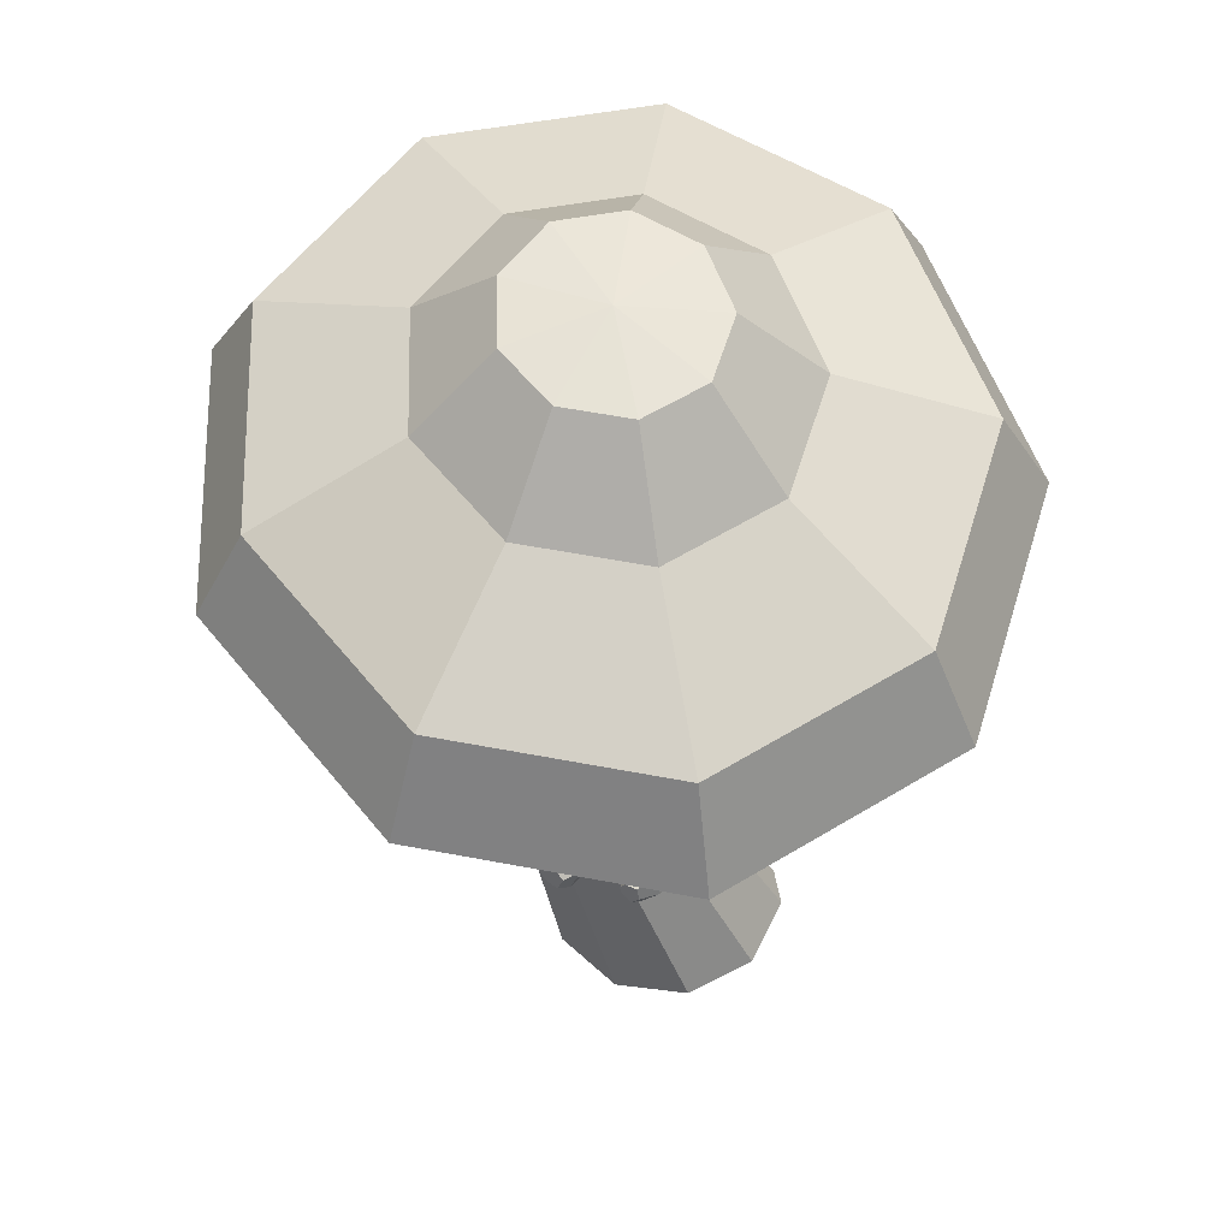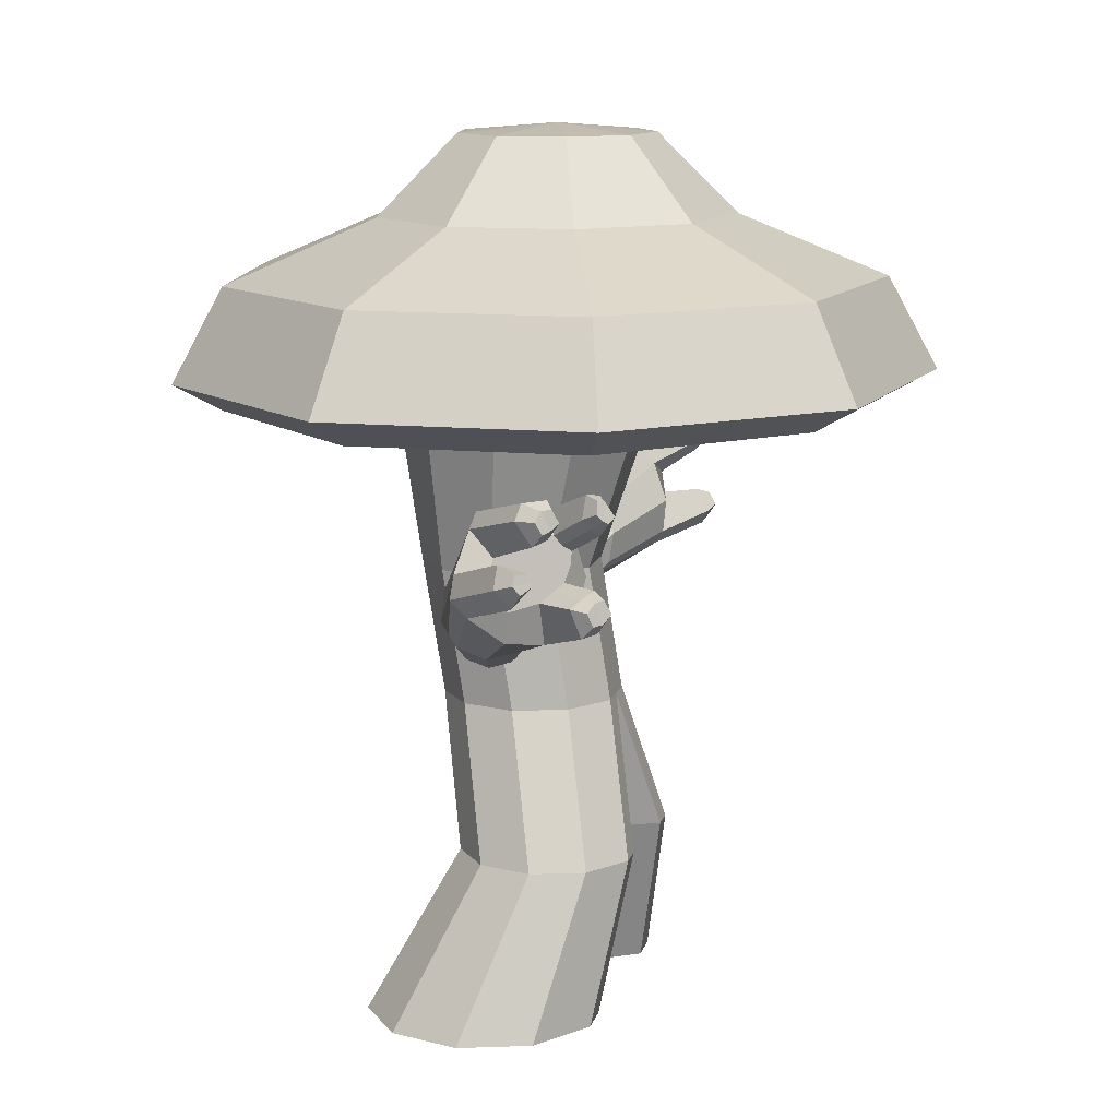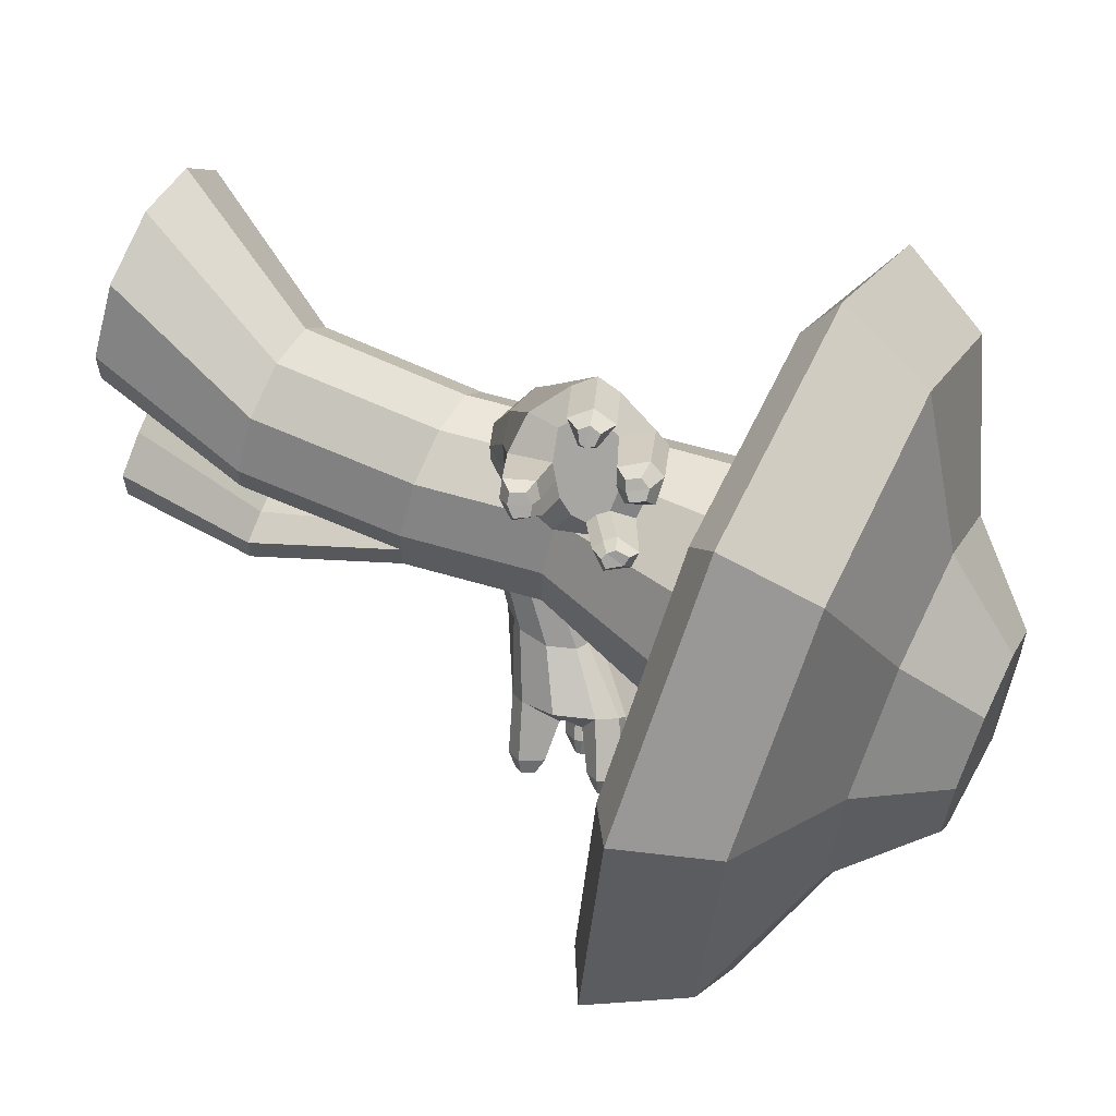
<metadata>
{"format":"obj","ext":"obj","renderer":"f3d","projection":"perspective","resolution":1024,"background":"white","views":[{"elev":57.2,"azim":169.4,"up":"+Y"},{"elev":12.0,"azim":13.2,"up":"+Y"},{"elev":62.7,"azim":115.7,"up":"+Z"}]}
</metadata>
<code>
o Cylinder
v 0 3.242 -1.15
v -0.2432 4.736 -1.15
v 0.5878 3.242 -0.959
v 0.3446 4.736 -0.959
v 0.9511 3.242 -0.459
v 0.7079 4.736 -0.459
v 0.9511 3.242 0.159
v 0.7079 4.736 0.159
v 0.5878 3.242 0.659
v 0.3446 4.736 0.659
v 0 3.242 0.85
v -0.2432 4.736 0.85
v -0.5878 3.242 0.659
v -0.831 4.736 0.659
v -0.9511 3.242 0.159
v -1.194 4.736 0.159
v -0.9511 3.242 -0.459
v -1.194 4.736 -0.459
v -0.5878 3.242 -0.959
v -0.831 4.736 -0.959
v 0.9511 3.242 -0.15
v 0.7079 4.736 -0.15
v -0.9511 3.242 -0.15
v 1.301 1.614 0.5134
v 1.301 1.614 0.8225
v 0.9372 1.614 1.322
v 0.3495 1.614 1.513
v -0.2383 1.614 1.322
v -0.6016 1.614 0.8225
v -0.6016 1.614 0.5134
v 0.4266 1.614 -1.608
v 1.014 1.614 -1.417
v 1.378 1.614 -0.9174
v -0.5244 1.614 -0.6084
v -0.5244 1.614 -0.9174
v -0.1612 1.614 -1.417
v 1.378 1.614 -0.6084
v 0.9951 -0.139 0.9311
v 0.9951 -0.139 1.344
v 0.5101 -0.139 2.011
v -0.2746 -0.139 2.266
v -1.059 -0.139 2.011
v -1.544 -0.139 1.344
v -1.544 -0.139 0.9311
v -0.1931 -0.139 -2.346
v 0.5917 -0.139 -2.091
v 1.077 -0.139 -1.423
v -1.463 -0.139 -1.011
v -1.463 -0.139 -1.423
v -0.9778 -0.139 -2.091
v 1.077 -0.139 -1.011
v 0.634 3.242 -0.15
v 0.317 3.242 -0.15
v 0 3.242 -0.15
v -0.317 3.242 -0.15
v -0.634 3.242 -0.15
v 0.9835 1.614 0.3519
v 0.6665 1.614 0.2503
v 0.3495 1.614 0.2029
v 0.03244 1.614 0.2503
v -0.2846 1.614 0.3519
v 1.061 1.614 -0.4447
v 0.7436 1.614 -0.3417
v 0.4266 1.614 -0.2936
v 0.1096 1.614 -0.3417
v -0.2074 1.614 -0.4447
v 0.5719 -0.139 0.6482
v 0.1486 -0.139 0.4703
v -0.2746 -0.139 0.3871
v -0.6979 -0.139 0.4703
v -1.121 -0.139 0.6482
v 0.6534 -0.139 -0.7306
v 0.2302 -0.139 -0.5545
v -0.1931 -0.139 -0.4722
v -0.6163 -0.139 -0.5545
v -1.04 -0.139 -0.7306
v -0.2644 -0.139 1.069
v -0.2033 -0.139 -1.149
v 0.9081 7.07 -1.415
v -0.01069 7.07 -1.713
v 1.476 7.07 -0.633
v 1.476 7.07 -0.15
v 0.9081 7.07 1.115
v 1.476 7.07 0.3331
v -0.01069 7.07 1.413
v -0.9295 7.07 1.115
v -1.497 7.07 0.3331
v -1.497 7.07 -0.633
v -0.9295 7.07 -1.415
v -0.1991 3.767 1.064
v -0.1991 3.767 0.6764
v 0.05265 3.848 1.064
v 0.05265 3.848 0.6764
v 0.2082 4.062 1.064
v 0.2082 4.062 0.6764
v 0.2082 4.327 1.064
v 0.2082 4.327 0.6764
v 0.05265 4.541 1.064
v 0.05265 4.541 0.6764
v -0.1991 4.623 1.064
v -0.1991 4.623 0.6764
v -0.4508 4.541 1.064
v -0.4508 4.541 0.6764
v -0.6063 4.327 1.064
v -0.6063 4.327 0.6764
v -0.6063 4.062 1.064
v -0.6063 4.062 0.6764
v -0.4508 3.848 1.064
v -0.4508 3.848 0.6764
v -0.04936 4.036 1.753
v 0.267 4.108 1.649
v 0.4918 4.363 1.597
v 0.539 4.704 1.617
v 0.3907 5 1.703
v 0.1035 5.139 1.82
v -0.2129 5.067 1.924
v -0.4376 4.812 1.976
v -0.4849 4.471 1.956
v -0.3366 4.175 1.87
v 0.4523 4.805 2.785
v 0.7489 4.89 2.659
v 0.9534 5.064 2.432
v 0.97 5.193 2.228
v 0.9908 5.357 2.244
v 0.8201 5.53 2.332
v 0.522 5.55 2.618
v 0.3175 5.376 2.845
v 0.2816 5.149 2.935
v 0.3358 4.981 2.942
v 0.413 4.473 2.765
v 0.7599 4.418 2.491
v 1.018 4.638 2.205
v 1.089 5.047 2.016
v 0.945 5.491 1.997
v 0.6998 5.747 2.156
v 0.3073 5.812 2.463
v 0.03699 5.633 2.714
v -0.06763 5.209 2.946
v 0.07599 4.765 2.965
v 0.995 5.96 3.153
v 0.9097 6.021 2.99
v 0.6393 5.842 3.242
v 0.8536 5.842 3.278
v 1.006 5.751 2.962
v 1.062 5.822 3.129
v 0.9263 5.714 3.258
v 0.8011 5.577 3.189
v 1.503 5.796 2.55
v 1.448 5.75 2.38
v 1.203 6.006 2.539
v 1.336 5.967 2.634
v 1.346 5.585 2.518
v 1.453 5.728 2.605
v 1.342 5.83 2.672
v 1.175 5.758 2.606
v 0.6977 5.355 3.465
v 0.4988 5.429 3.386
v 0.6424 4.985 3.405
v 0.7559 5.149 3.481
v 0.7207 5.332 3.22
v 0.7976 5.343 3.39
v 0.838 5.209 3.393
v 0.775 5.164 3.228
v 1.38 4.752 3.003
v 1.245 4.61 2.939
v 1.483 4.818 2.679
v 1.537 4.866 2.844
v 1.129 4.91 2.941
v 1.323 4.892 3.006
v 1.459 5.008 2.863
v 1.331 5.066 2.729
v -0.5285 3.955 1.064
v -0.5285 3.955 0.6764
v -0.4107 4.323 1.913
v -0.09002 4.961 3.022
v 0.3269 5.06 2.902
v 0.4764 5.181 3.462
v 0.6825 5.243 3.515
v 0.8409 5.273 3.367
v 0.7478 5.248 3.224
v -0.5285 4.434 1.064
v -0.5285 4.434 0.6764
v -0.3252 4.94 1.95
v 0.08328 5.799 2.622
v 0.4198 5.463 2.731
v 0.6856 6.008 3.15
v 0.8944 5.949 3.215
v 1.002 5.758 3.192
v 0.9278 5.629 3.069
v -0.0732 4.582 1.064
v -0.0732 4.582 0.6764
v 0.2471 5.07 1.761
v 0.8072 5.718 2.022
v 0.9035 5.424 2.307
v 1.31 5.977 2.405
v 1.407 5.939 2.563
v 1.398 5.759 2.652
v 1.259 5.658 2.575
v 0.1304 3.955 1.064
v 0.1304 3.955 0.6764
v 0.3794 4.235 1.623
v 0.9039 4.465 2.35
v 0.8511 4.977 2.546
v 1.384 4.646 2.805
v 1.469 4.769 2.918
v 1.383 4.985 2.944
v 1.231 4.997 2.828
v -0.1991 3.767 -1.359
v -0.1991 3.767 -0.9712
v 0.05265 3.848 -1.359
v 0.05265 3.848 -0.9712
v 0.2082 4.062 -1.359
v 0.2082 4.062 -0.9712
v 0.2082 4.327 -1.359
v 0.2082 4.327 -0.9712
v 0.05265 4.541 -1.359
v 0.05265 4.541 -0.9712
v -0.1991 4.623 -1.359
v -0.1991 4.623 -0.9712
v -0.4508 4.541 -1.359
v -0.4508 4.541 -0.9712
v -0.6063 4.327 -1.359
v -0.6063 4.327 -0.9712
v -0.6063 4.062 -1.359
v -0.6063 4.062 -0.9712
v -0.4508 3.848 -1.359
v -0.4508 3.848 -0.9712
v -0.04936 4.036 -2.048
v 0.267 4.108 -1.944
v 0.4918 4.363 -1.892
v 0.539 4.704 -1.912
v 0.3907 5 -1.997
v 0.1035 5.139 -2.115
v -0.2129 5.067 -2.219
v -0.4376 4.812 -2.271
v -0.4849 4.471 -2.25
v -0.3366 4.175 -2.165
v 0.4523 4.805 -3.08
v 0.7489 4.89 -2.954
v 0.9534 5.064 -2.727
v 0.97 5.193 -2.523
v 0.9908 5.357 -2.539
v 0.8201 5.53 -2.627
v 0.522 5.55 -2.913
v 0.3175 5.376 -3.14
v 0.2816 5.149 -3.23
v 0.3358 4.981 -3.237
v 0.413 4.473 -3.06
v 0.7599 4.418 -2.786
v 1.018 4.638 -2.5
v 1.089 5.047 -2.311
v 0.945 5.491 -2.292
v 0.6998 5.747 -2.451
v 0.3073 5.812 -2.757
v 0.03699 5.633 -3.009
v -0.06763 5.209 -3.241
v 0.07599 4.765 -3.26
v 0.995 5.96 -3.448
v 0.9097 6.021 -3.285
v 0.6393 5.842 -3.537
v 0.8536 5.842 -3.573
v 1.006 5.751 -3.257
v 1.062 5.822 -3.423
v 0.9263 5.714 -3.553
v 0.8011 5.577 -3.484
v 1.503 5.796 -2.845
v 1.448 5.75 -2.675
v 1.203 6.006 -2.834
v 1.336 5.967 -2.929
v 1.346 5.585 -2.812
v 1.453 5.728 -2.9
v 1.342 5.83 -2.967
v 1.175 5.758 -2.901
v 0.6977 5.355 -3.76
v 0.4988 5.429 -3.681
v 0.6424 4.985 -3.7
v 0.7559 5.149 -3.775
v 0.7207 5.332 -3.515
v 0.7976 5.343 -3.684
v 0.838 5.209 -3.688
v 0.775 5.164 -3.523
v 1.38 4.752 -3.298
v 1.245 4.61 -3.234
v 1.483 4.818 -2.974
v 1.537 4.866 -3.139
v 1.129 4.91 -3.236
v 1.323 4.892 -3.301
v 1.459 5.008 -3.158
v 1.331 5.066 -3.024
v -0.5285 3.955 -1.359
v -0.5285 3.955 -0.9712
v -0.4107 4.323 -2.208
v -0.09002 4.961 -3.316
v 0.3269 5.06 -3.196
v 0.4764 5.181 -3.757
v 0.6825 5.243 -3.81
v 0.8409 5.273 -3.662
v 0.7478 5.248 -3.519
v -0.5285 4.434 -1.359
v -0.5285 4.434 -0.9712
v -0.3252 4.94 -2.245
v 0.08328 5.799 -2.917
v 0.4198 5.463 -3.026
v 0.6856 6.008 -3.444
v 0.8944 5.949 -3.51
v 1.002 5.758 -3.487
v 0.9278 5.629 -3.364
v -0.0732 4.582 -1.359
v -0.0732 4.582 -0.9712
v 0.2471 5.07 -2.056
v 0.8072 5.718 -2.316
v 0.9035 5.424 -2.602
v 1.31 5.977 -2.699
v 1.407 5.939 -2.858
v 1.398 5.759 -2.947
v 1.259 5.658 -2.87
v 0.1304 3.955 -1.359
v 0.1304 3.955 -0.9712
v 0.3794 4.235 -1.918
v 0.9039 4.465 -2.644
v 0.8511 4.977 -2.84
v 1.384 4.646 -3.1
v 1.469 4.769 -3.212
v 1.383 4.985 -3.239
v 1.231 4.997 -3.122
v 0.9555 9.459 -1.106
v 1.519 8.587 -1.845
v 2.573 7.913 -3.228
v 2.925 6.9 -3.691
v 1.329 9.459 -0.3931
v 2.192 8.587 -0.5607
v 3.807 7.913 -0.8742
v 4.347 6.9 -0.9791
v 1.199 9.459 0.4175
v 1.958 8.587 0.8999
v 3.378 7.913 1.803
v 3.853 6.9 2.105
v 0.6269 9.459 0.9465
v 0.9265 8.587 1.853
v 1.487 7.913 3.55
v 1.675 6.9 4.118
v 0.2532 9.556 -0.1842
v -0.1205 9.459 0.9465
v -0.4202 8.587 1.853
v -0.981 7.913 3.55
v -1.169 6.9 4.118
v -0.693 9.459 0.4175
v -1.452 8.587 0.8999
v -2.872 7.913 1.803
v -3.347 6.9 2.105
v -0.8228 9.459 -0.3931
v -1.686 8.587 -0.5607
v -3.3 7.913 -0.8742
v -3.841 6.9 -0.9791
v -0.4491 9.459 -1.106
v -1.012 8.587 -1.845
v -2.066 7.913 -3.228
v -2.419 6.9 -3.691
v 0.2532 9.459 -1.387
v 0.2532 8.587 -2.352
v 0.2532 7.913 -4.158
v 0.2532 6.9 -4.762
v 0.7503 8.94 -0.8844
v 1.369 7.059 -1.681
v 2.293 7.48 -2.922
v 2.579 6.602 -3.302
v 1.024 8.945 -0.3443
v 1.964 7.063 -0.5237
v 3.391 7.486 -0.8068
v 3.827 6.613 -0.8927
v 0.9278 8.943 0.2755
v 1.757 7.062 0.7931
v 3.008 7.484 1.606
v 3.392 6.609 1.854
v 0.5158 8.938 0.6701
v 0.8465 7.058 1.651
v 1.336 7.477 3.168
v 1.489 6.595 3.635
v 0.2532 9.084 -0.1842
v -0.009498 8.938 0.6701
v -0.3402 7.058 1.651
v -0.8296 7.477 3.168
v -0.9828 6.595 3.635
v -0.4215 8.943 0.2755
v -1.251 7.062 0.7931
v -2.502 7.484 1.606
v -2.886 6.609 1.854
v -0.5175 8.945 -0.3443
v -1.458 7.063 -0.5237
v -2.884 7.486 -0.8068
v -3.32 6.613 -0.8927
v -0.2439 8.94 -0.8844
v -0.8624 7.059 -1.681
v -1.787 7.48 -2.922
v -2.073 6.602 -3.302
v 0.2532 8.937 -1.091
v 0.2532 7.057 -2.137
v 0.2532 7.475 -3.748
v 0.2532 6.592 -4.247
f 1 2 4 3
f 3 4 6 5
f 21 22 8 7
f 7 8 10 9
f 9 10 12 11
f 11 12 14 13
f 13 14 16 15
f 15 16 18 17 23
f 18 16 87 88
f 17 18 20 19
f 19 20 2 1
f 1 3 32 31
f 5 6 22 21
f 9 11 27 26
f 32 33 47 46
f 15 23 30 29
f 21 7 25 24
f 11 13 28 27
f 52 21 24 57
f 7 9 26 25
f 13 15 29 28
f 24 25 39 38
f 23 17 35 34
f 17 19 36 35
f 56 23 34 66
f 5 21 37 33
f 19 1 31 36
f 3 5 33 32
f 45 46 78
f 25 26 40 39
f 34 35 49 48
f 26 27 41 40
f 35 36 50 49
f 27 28 42 41
f 36 31 45 50
f 28 29 43 42
f 33 37 51 47
f 29 30 44 43
f 66 34 48 76
f 57 24 38 67
f 31 32 46 45
f 30 61 71 44
f 61 60 70 71
f 60 59 69 70
f 59 58 68 69
f 58 57 67 68
f 37 62 72 51
f 62 63 73 72
f 63 64 74 73
f 64 65 75 74
f 65 66 76 75
f 21 52 62 37
f 52 53 63 62
f 53 54 64 63
f 54 55 65 64
f 55 56 66 65
f 23 56 61 30
f 56 55 60 61
f 55 54 59 60
f 54 53 58 59
f 53 52 57 58
f 44 71 77
f 71 70 77
f 70 69 77
f 69 68 77
f 68 67 77
f 67 38 77
f 38 39 77
f 39 40 77
f 40 41 77
f 41 42 77
f 42 43 77
f 43 44 77
f 46 47 78
f 47 51 78
f 51 72 78
f 72 73 78
f 73 74 78
f 74 75 78
f 75 76 78
f 76 48 78
f 48 49 78
f 49 50 78
f 50 45 78
f 79 80 89 88 87 86 85 83 84 82 81
f 16 14 86 87
f 14 12 85 86
f 8 22 82 84
f 12 10 83 85
f 10 8 84 83
f 4 2 80 79
f 22 6 81 82
f 6 4 79 81
f 2 20 89 80
f 20 18 88 89
f 90 91 93 92
f 199 200 95 94
f 94 95 97 96
f 96 97 99 98
f 190 191 101 100
f 100 101 103 102
f 181 182 105 104
f 104 105 107 106
f 93 91 109 173 107 105 182 103 101 191 99 97 95 200
f 172 173 109 108
f 108 109 91 90
f 96 98 114 113
f 113 114 134 133
f 90 92 111 110
f 94 96 113 112
f 199 94 112 201
f 108 90 110 119
f 172 108 119 174
f 104 106 118 117
f 181 104 117 183
f 100 102 116 115
f 190 100 115 192
f 120 121 203 122 123 124 194 125 126 185 127 128 176 129
f 110 111 131 130
f 117 118 138 137
f 192 115 135 193
f 201 112 132 202
f 174 119 139 175
f 115 116 136 135
f 112 113 133 132
f 119 110 130 139
f 183 117 137 184
f 121 120 130 131
f 123 122 132 133
f 124 123 133 134
f 135 125 155 150
f 126 125 135 136
f 137 127 147 142
f 128 127 137 138
f 139 129 163 158
f 120 129 139 130
f 126 136 141 144
f 197 153 148 196
f 185 126 144 189
f 184 137 142 186
f 124 134 149 152
f 179 161 156 178
f 194 124 152 198
f 193 135 150 195
f 128 138 157 160
f 202 132 166 204
f 176 128 160 180
f 175 139 158 177
f 121 131 165 168
f 203 121 168 207
f 132 122 171 166
f 206 169 164 205
f 186 142 143 187
f 188 146 147 189
f 140 145 144 141
f 142 147 146 143
f 195 150 151 196
f 197 154 155 198
f 148 153 152 149
f 150 155 154 151
f 177 158 159 178
f 179 162 163 180
f 156 161 160 157
f 158 163 162 159
f 204 166 167 205
f 206 170 171 207
f 164 169 168 165
f 166 171 170 167
f 188 145 140 187
f 161 179 180 160
f 157 177 178 156
f 138 175 177 157
f 129 176 180 163
f 162 179 178 159
f 118 174 175 138
f 106 172 174 118
f 106 107 173 172
f 146 188 187 143
f 145 188 189 144
f 141 186 187 140
f 136 184 186 141
f 127 185 189 147
f 116 183 184 136
f 102 181 183 116
f 102 103 182 181
f 153 197 198 152
f 149 195 196 148
f 134 193 195 149
f 125 194 198 155
f 154 197 196 151
f 114 192 193 134
f 98 190 192 114
f 98 99 191 190
f 169 206 207 168
f 165 204 205 164
f 170 206 205 167
f 122 203 207 171
f 131 202 204 165
f 111 201 202 131
f 92 199 201 111
f 92 93 200 199
f 208 210 211 209
f 317 212 213 318
f 212 214 215 213
f 214 216 217 215
f 308 218 219 309
f 218 220 221 219
f 299 222 223 300
f 222 224 225 223
f 211 318 213 215 217 309 219 221 300 223 225 291 227 209
f 290 226 227 291
f 226 208 209 227
f 214 231 232 216
f 231 251 252 232
f 208 228 229 210
f 212 230 231 214
f 317 319 230 212
f 226 237 228 208
f 290 292 237 226
f 222 235 236 224
f 299 301 235 222
f 218 233 234 220
f 308 310 233 218
f 238 247 294 246 245 303 244 243 312 242 241 240 321 239
f 228 248 249 229
f 235 255 256 236
f 310 311 253 233
f 319 320 250 230
f 292 293 257 237
f 233 253 254 234
f 230 250 251 231
f 237 257 248 228
f 301 302 255 235
f 239 249 248 238
f 241 251 250 240
f 242 252 251 241
f 253 268 273 243
f 244 254 253 243
f 255 260 265 245
f 246 256 255 245
f 257 276 281 247
f 238 248 257 247
f 244 262 259 254
f 315 314 266 271
f 303 307 262 244
f 302 304 260 255
f 242 270 267 252
f 297 296 274 279
f 312 316 270 242
f 311 313 268 253
f 246 278 275 256
f 320 322 284 250
f 294 298 278 246
f 293 295 276 257
f 239 286 283 249
f 321 325 286 239
f 250 284 289 240
f 324 323 282 287
f 304 305 261 260
f 306 307 265 264
f 258 259 262 263
f 260 261 264 265
f 313 314 269 268
f 315 316 273 272
f 266 267 270 271
f 268 269 272 273
f 295 296 277 276
f 297 298 281 280
f 274 275 278 279
f 276 277 280 281
f 322 323 285 284
f 324 325 289 288
f 282 283 286 287
f 284 285 288 289
f 306 305 258 263
f 279 278 298 297
f 275 274 296 295
f 256 275 295 293
f 247 281 298 294
f 280 277 296 297
f 236 256 293 292
f 224 236 292 290
f 224 290 291 225
f 264 261 305 306
f 263 262 307 306
f 259 258 305 304
f 254 259 304 302
f 245 265 307 303
f 234 254 302 301
f 220 234 301 299
f 220 299 300 221
f 271 270 316 315
f 267 266 314 313
f 252 267 313 311
f 243 273 316 312
f 272 269 314 315
f 232 252 311 310
f 216 232 310 308
f 216 308 309 217
f 287 286 325 324
f 283 282 323 322
f 288 285 323 324
f 240 289 325 321
f 249 283 322 320
f 229 249 320 319
f 210 229 319 317
f 210 317 318 211
f 362 361 328 329
f 360 359 326 327
f 361 360 327 328
f 359 342 326
f 329 328 332 333
f 327 326 330 331
f 328 327 331 332
f 326 342 330
f 333 332 336 337
f 331 330 334 335
f 332 331 335 336
f 330 342 334
f 336 335 339 340
f 334 342 338
f 337 336 340 341
f 335 334 338 339
f 340 339 344 345
f 338 342 343
f 341 340 345 346
f 339 338 343 344
f 345 344 348 349
f 343 342 347
f 346 345 349 350
f 344 343 347 348
f 350 349 353 354
f 348 347 351 352
f 349 348 352 353
f 347 342 351
f 354 353 357 358
f 352 351 355 356
f 353 352 356 357
f 351 342 355
f 356 355 359 360
f 357 356 360 361
f 355 342 359
f 358 357 361 362
f 335 331 327 360 356 352 348 344 339
f 399 366 365 398
f 397 364 363 396
f 398 365 364 397
f 396 363 379
f 366 370 369 365
f 364 368 367 363
f 365 369 368 364
f 363 367 379
f 370 374 373 369
f 368 372 371 367
f 369 373 372 368
f 367 371 379
f 373 377 376 372
f 371 375 379
f 374 378 377 373
f 372 376 375 371
f 377 382 381 376
f 375 380 379
f 378 383 382 377
f 376 381 380 375
f 382 386 385 381
f 380 384 379
f 383 387 386 382
f 381 385 384 380
f 387 391 390 386
f 385 389 388 384
f 386 390 389 385
f 384 388 379
f 391 395 394 390
f 389 393 392 388
f 390 394 393 389
f 388 392 379
f 393 397 396 392
f 394 398 397 393
f 392 396 379
f 395 399 398 394
f 372 376 381 385 389 393 397 364 368
f 329 333 370 366
f 333 337 374 370
f 337 341 378 374
f 341 346 383 378
f 346 350 387 383
f 350 354 391 387
f 354 358 395 391
f 358 362 399 395
f 362 329 366 399

</code>
